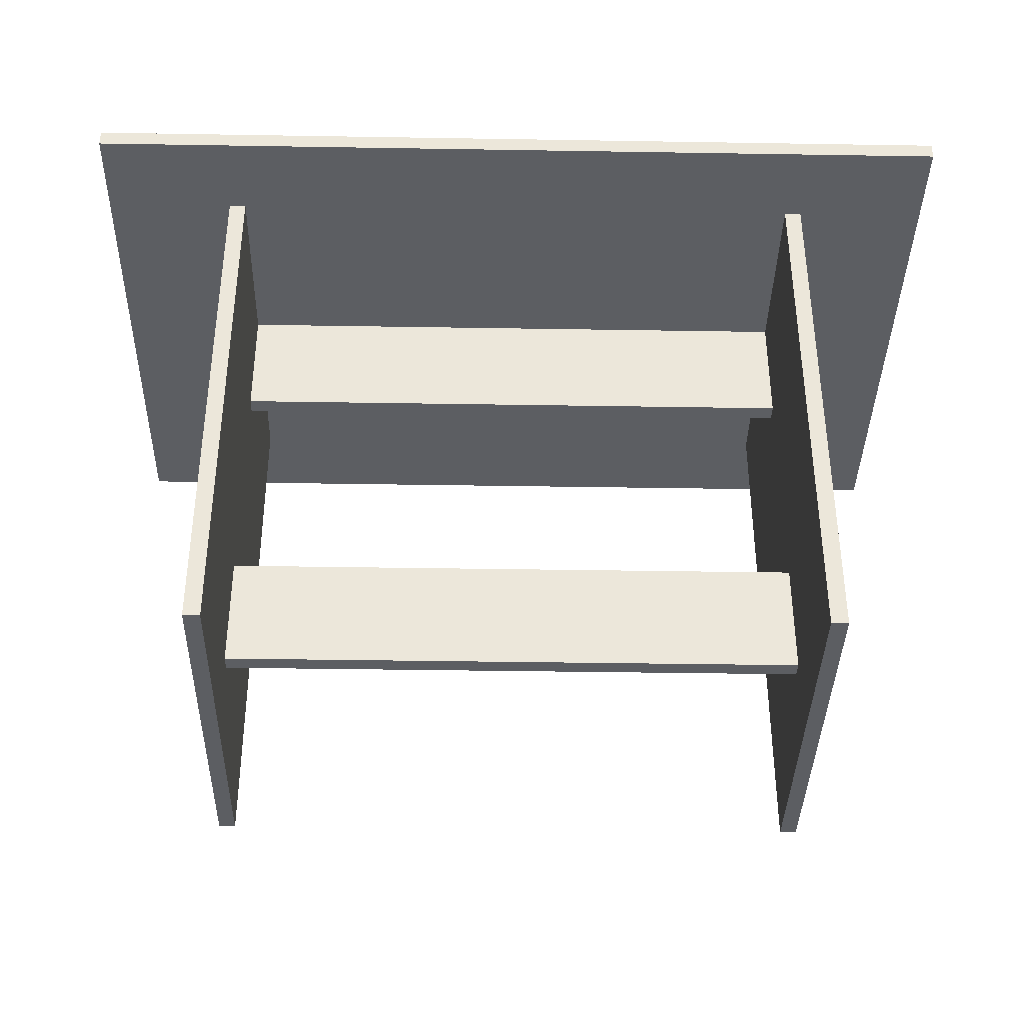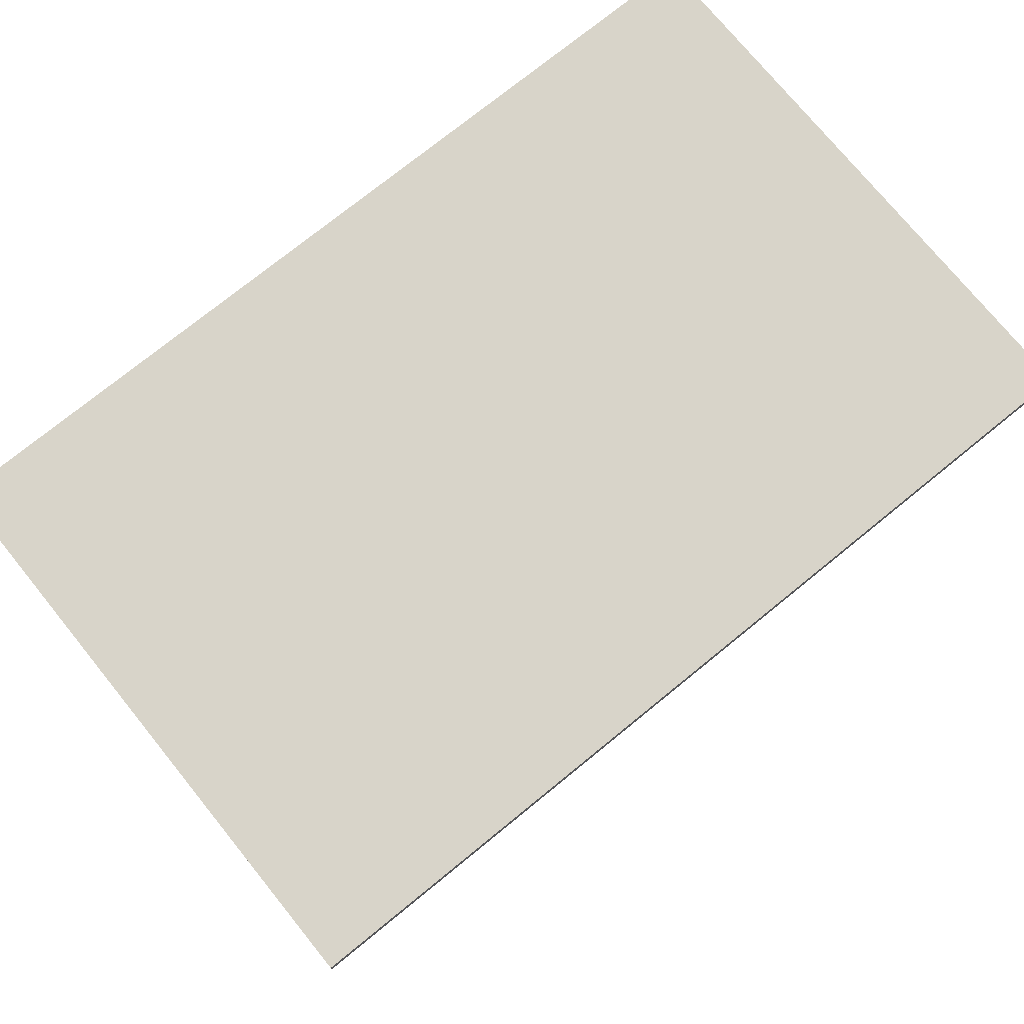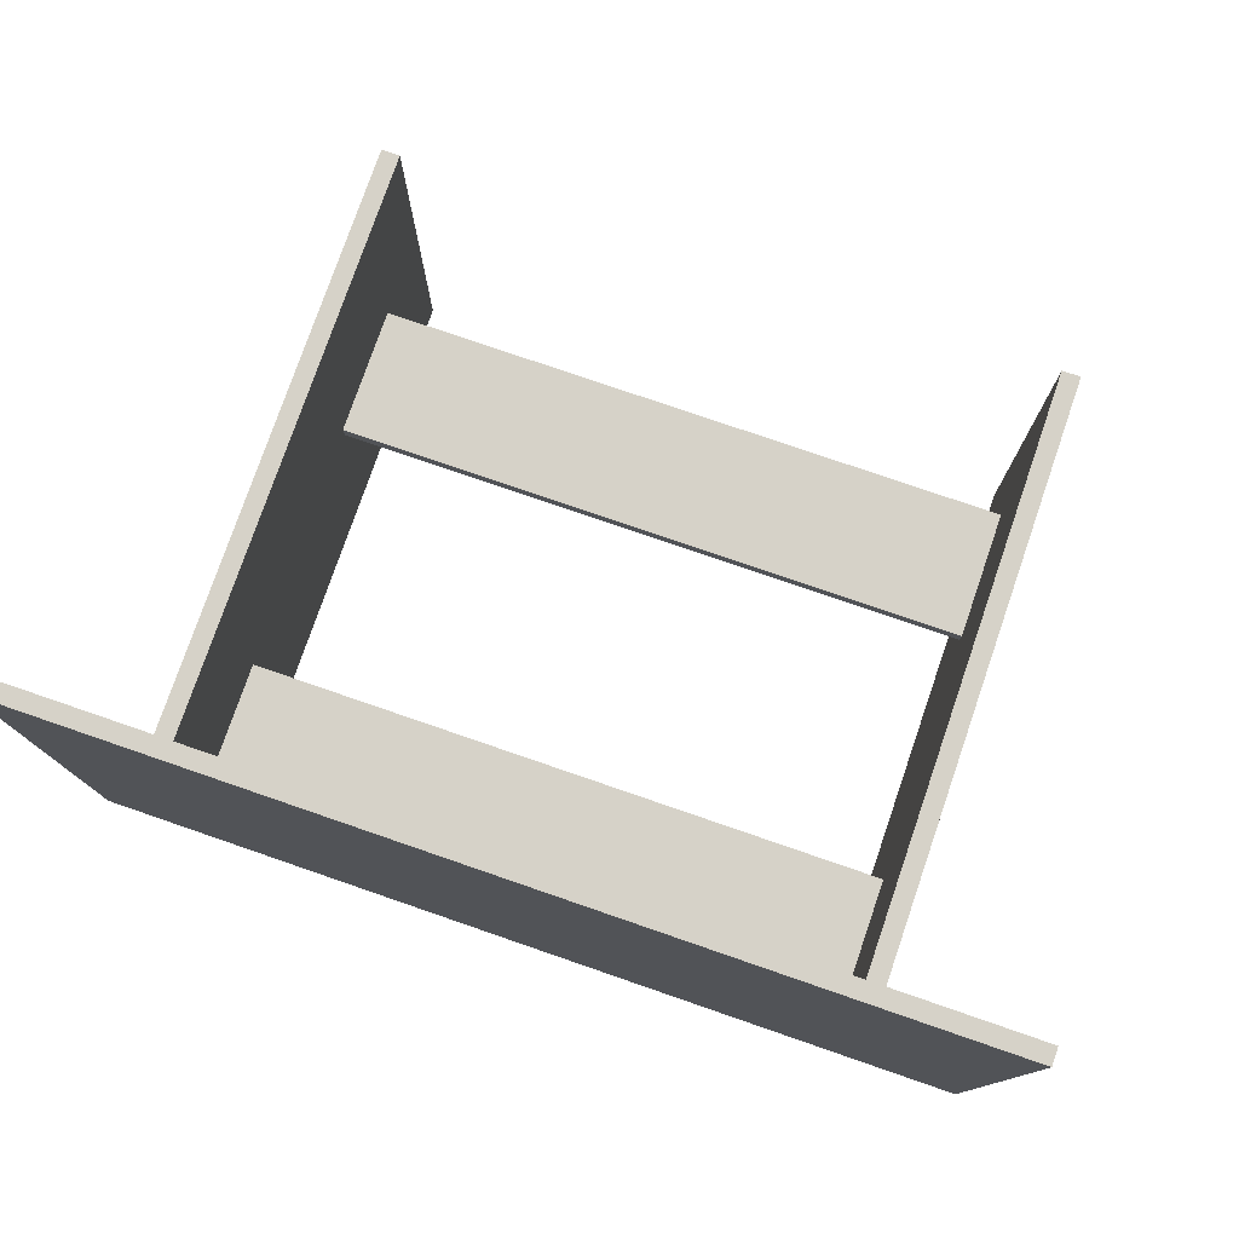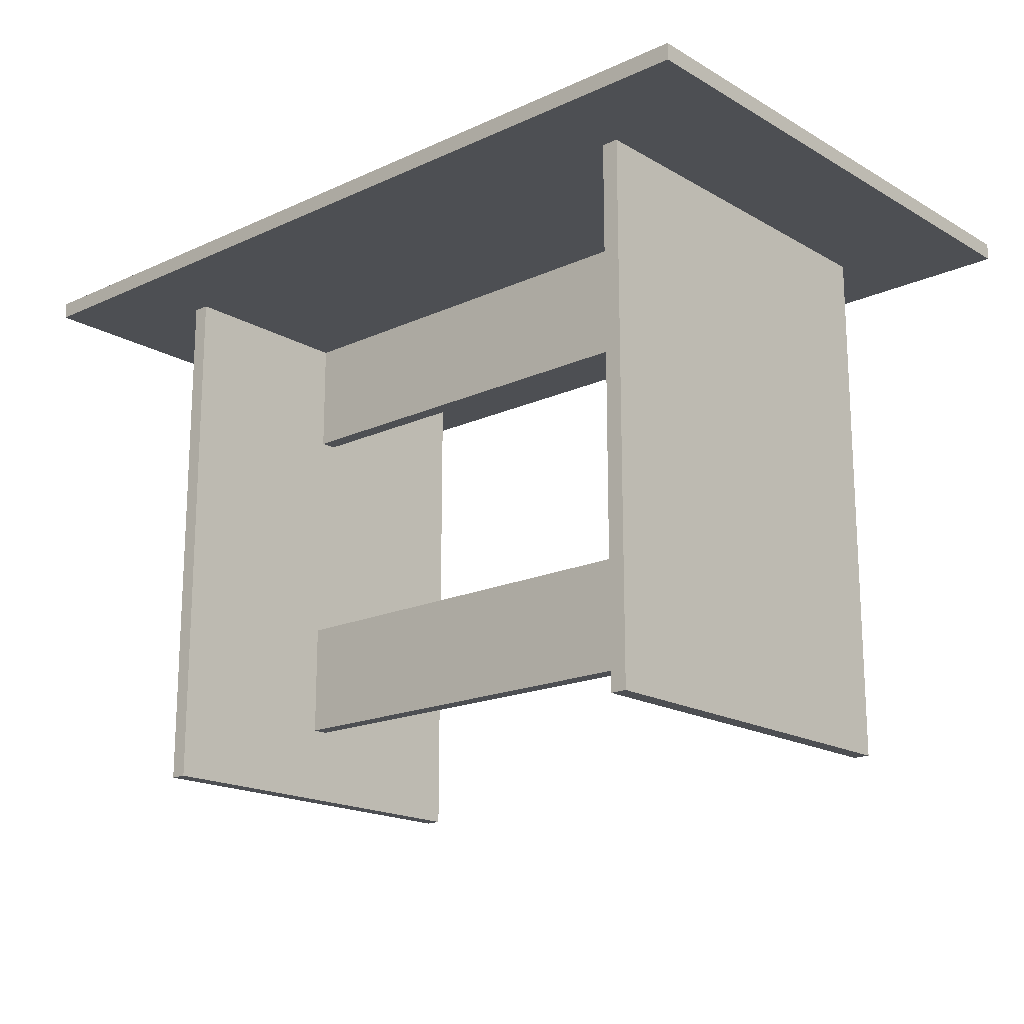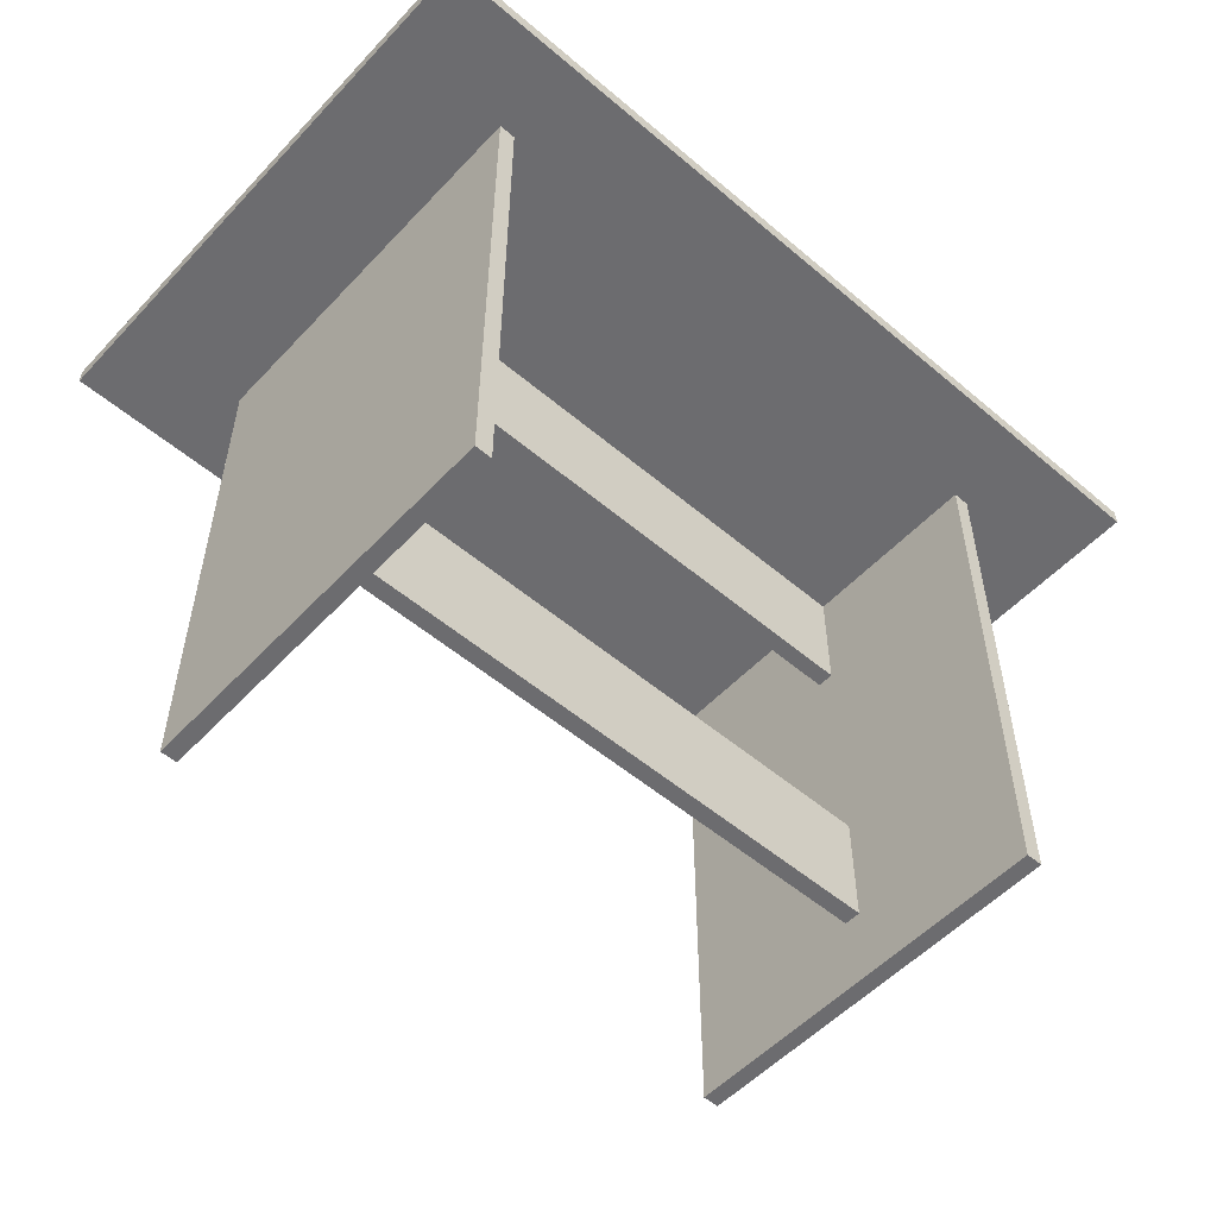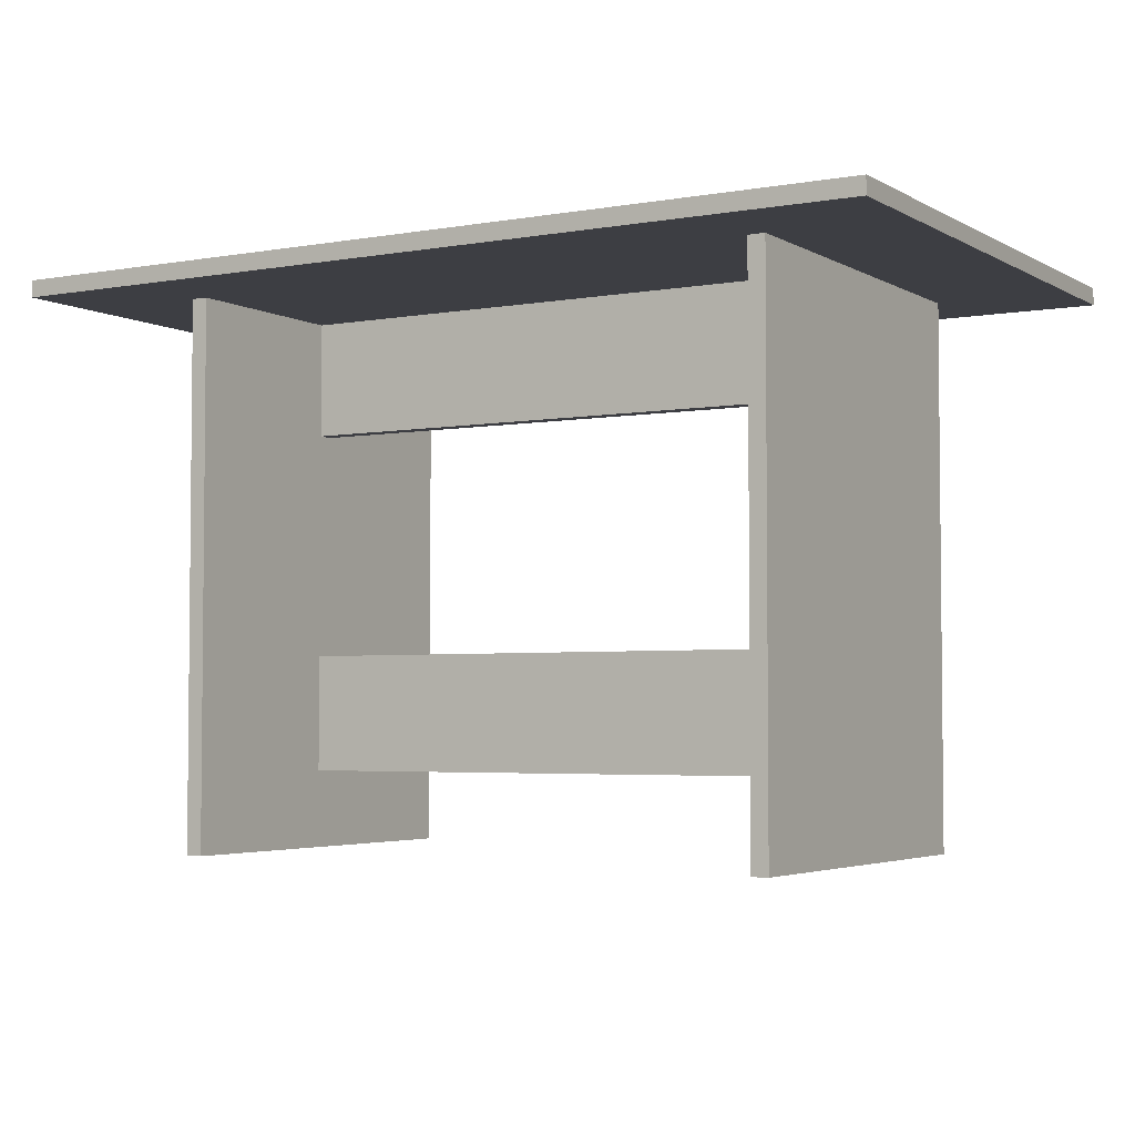
<metadata>
{"format":"obj","ext":"obj","renderer":"f3d","projection":"perspective","resolution":1024,"background":"white","views":[{"elev":-37.9,"azim":-1.2,"up":"+Y"},{"elev":75.0,"azim":-39.1,"up":"+Y"},{"elev":77.5,"azim":-161.0,"up":"+Z"},{"elev":-17.9,"azim":-138.3,"up":"+Y"},{"elev":-53.8,"azim":-42.0,"up":"+Y"},{"elev":-3.7,"azim":30.5,"up":"+Y"}]}
</metadata>
<code>
o Cube.004_Cube.005
v 0.8151 0.2141 0.02281
v 0.8151 0.5341 0.02281
v -0.8151 0.2141 0.02281
v -0.8151 0.5341 0.02281
v 0.8151 0.2141 -0.02281
v 0.8151 0.5341 -0.02281
v -0.8151 0.2141 -0.02281
v -0.8151 0.5341 -0.02281
v 0.7976 -0 0.5351
v 0.7976 1.482 0.5351
v 0.7976 -0 -0.5351
v 0.7976 1.482 -0.5351
v 0.8432 -0 0.5351
v 0.8432 1.482 0.5351
v 0.8432 -0 -0.5351
v 0.8432 1.482 -0.5351
v -0.8432 -0 0.5351
v -0.8432 1.482 0.5351
v -0.8432 -0 -0.5351
v -0.8432 1.482 -0.5351
v -0.7976 -0 0.5351
v -0.7976 1.482 0.5351
v -0.7976 -0 -0.5351
v -0.7976 1.482 -0.5351
v -1.196 1.52 0.7717
v 1.196 1.52 0.7717
v -1.196 1.52 -0.7717
v 1.196 1.52 -0.7717
v -1.196 1.474 0.7717
v 1.196 1.474 0.7717
v -1.196 1.474 -0.7717
v 1.196 1.474 -0.7717
v 0.8151 1.157 0.02281
v 0.8151 1.477 0.02281
v -0.8151 1.157 0.02281
v -0.8151 1.477 0.02281
v 0.8151 1.157 -0.02281
v 0.8151 1.477 -0.02281
v -0.8151 1.157 -0.02281
v -0.8151 1.477 -0.02281
f 1 2 4 3
f 3 4 8 7
f 7 8 6 5
f 5 6 2 1
f 3 7 5 1
f 8 4 2 6
f 9 10 12 11
f 11 12 16 15
f 15 16 14 13
f 13 14 10 9
f 11 15 13 9
f 16 12 10 14
f 17 18 20 19
f 19 20 24 23
f 23 24 22 21
f 21 22 18 17
f 19 23 21 17
f 24 20 18 22
f 25 26 28 27
f 27 28 32 31
f 31 32 30 29
f 29 30 26 25
f 27 31 29 25
f 32 28 26 30
f 33 34 36 35
f 35 36 40 39
f 39 40 38 37
f 37 38 34 33
f 35 39 37 33
f 40 36 34 38

</code>
